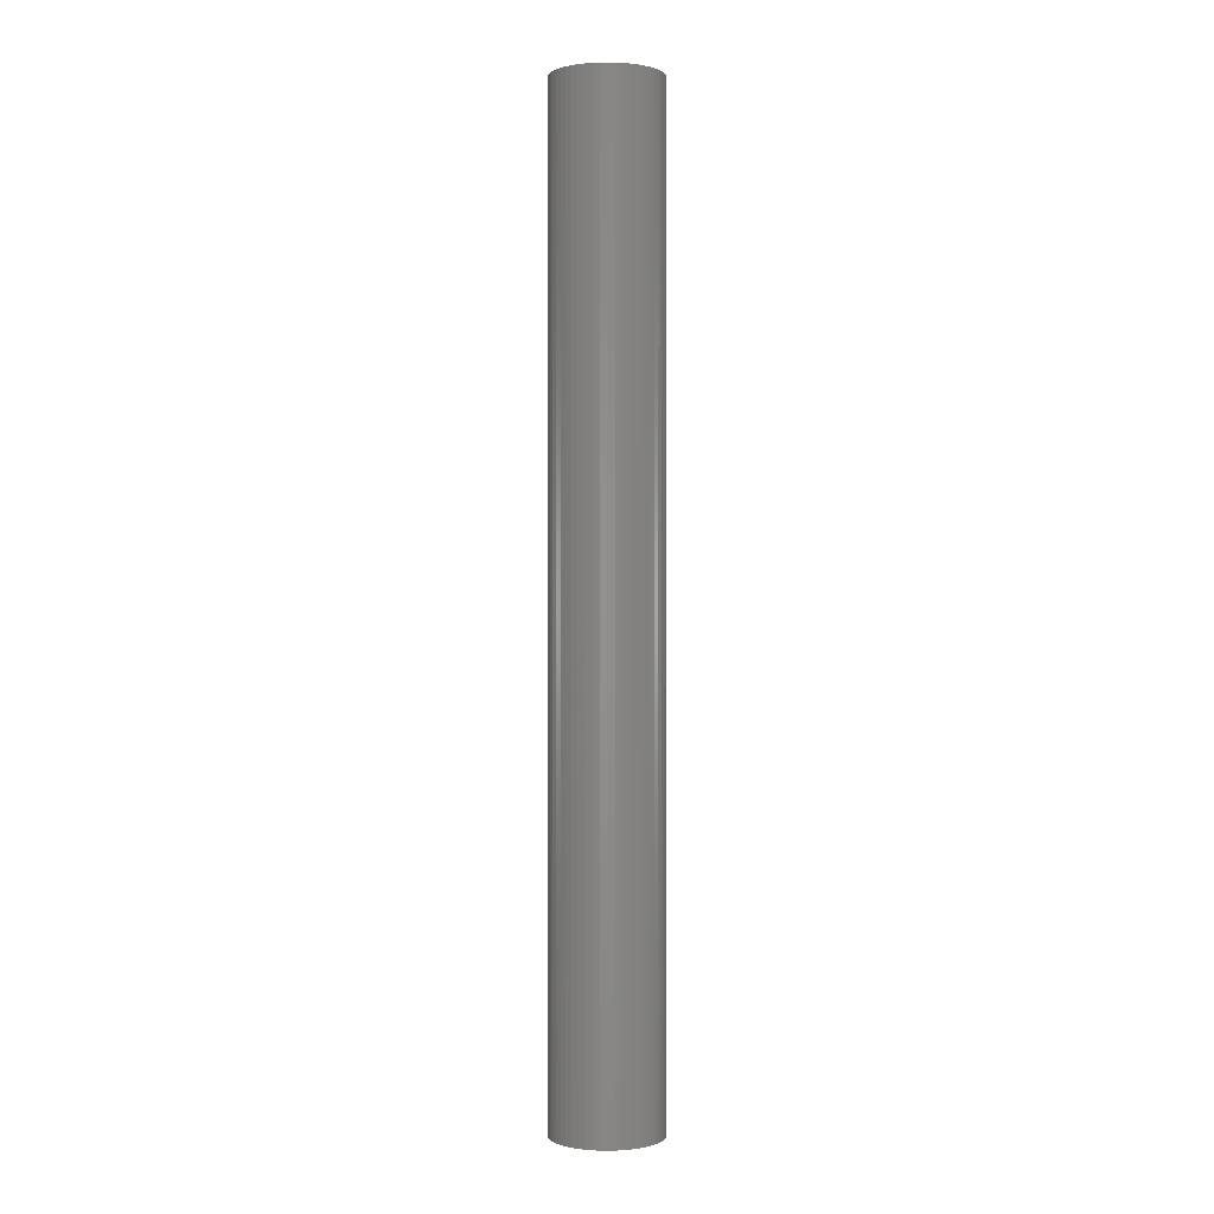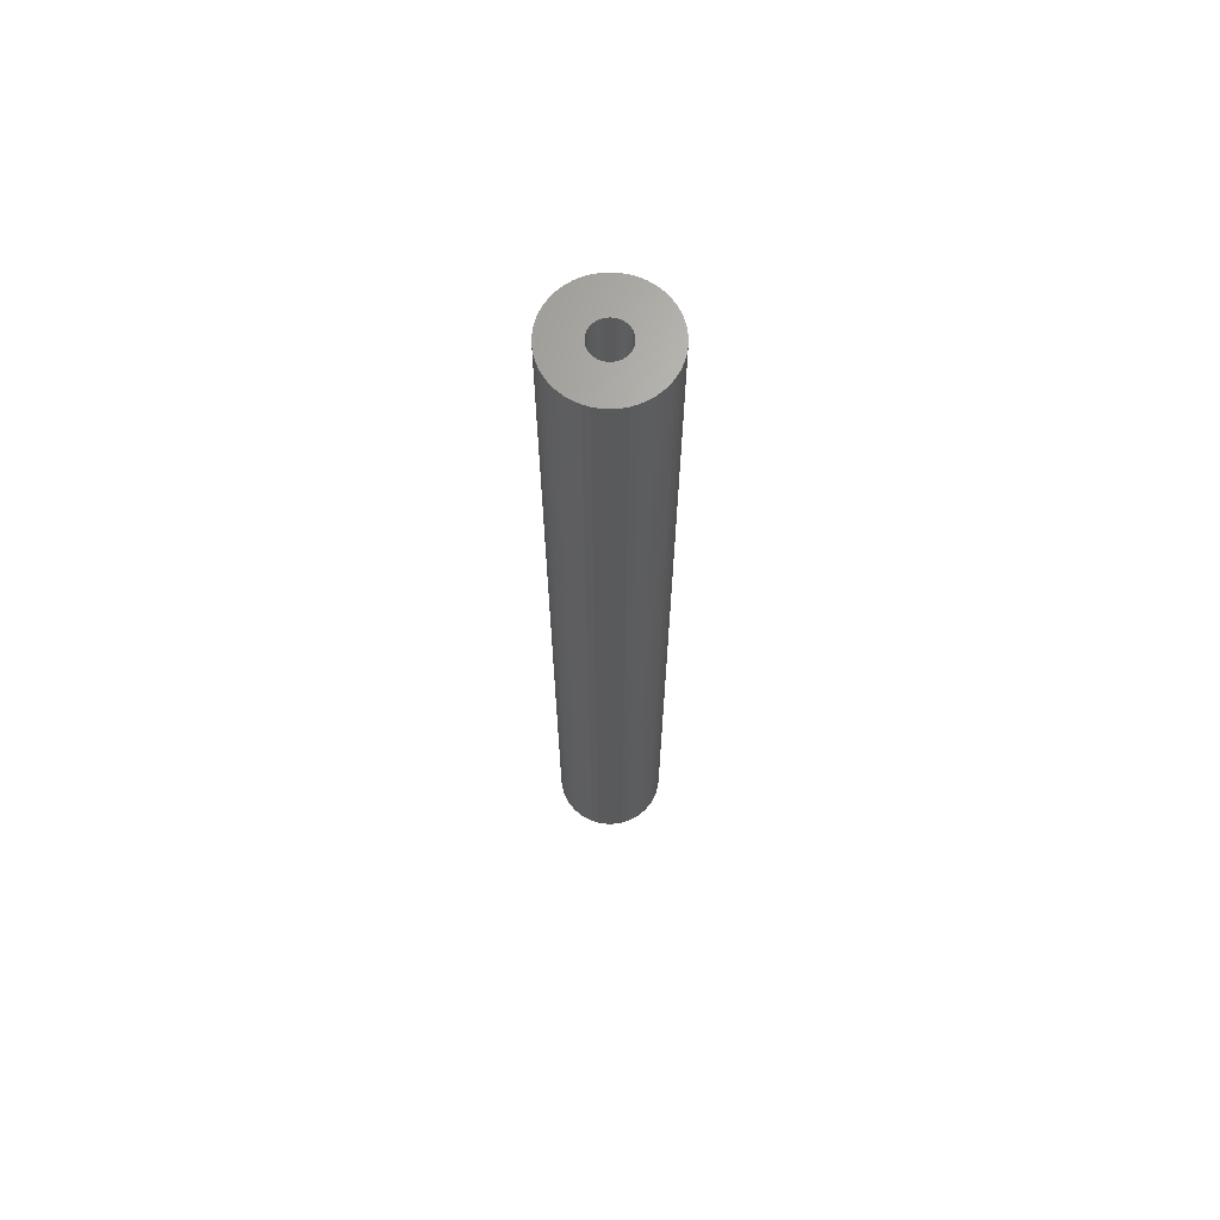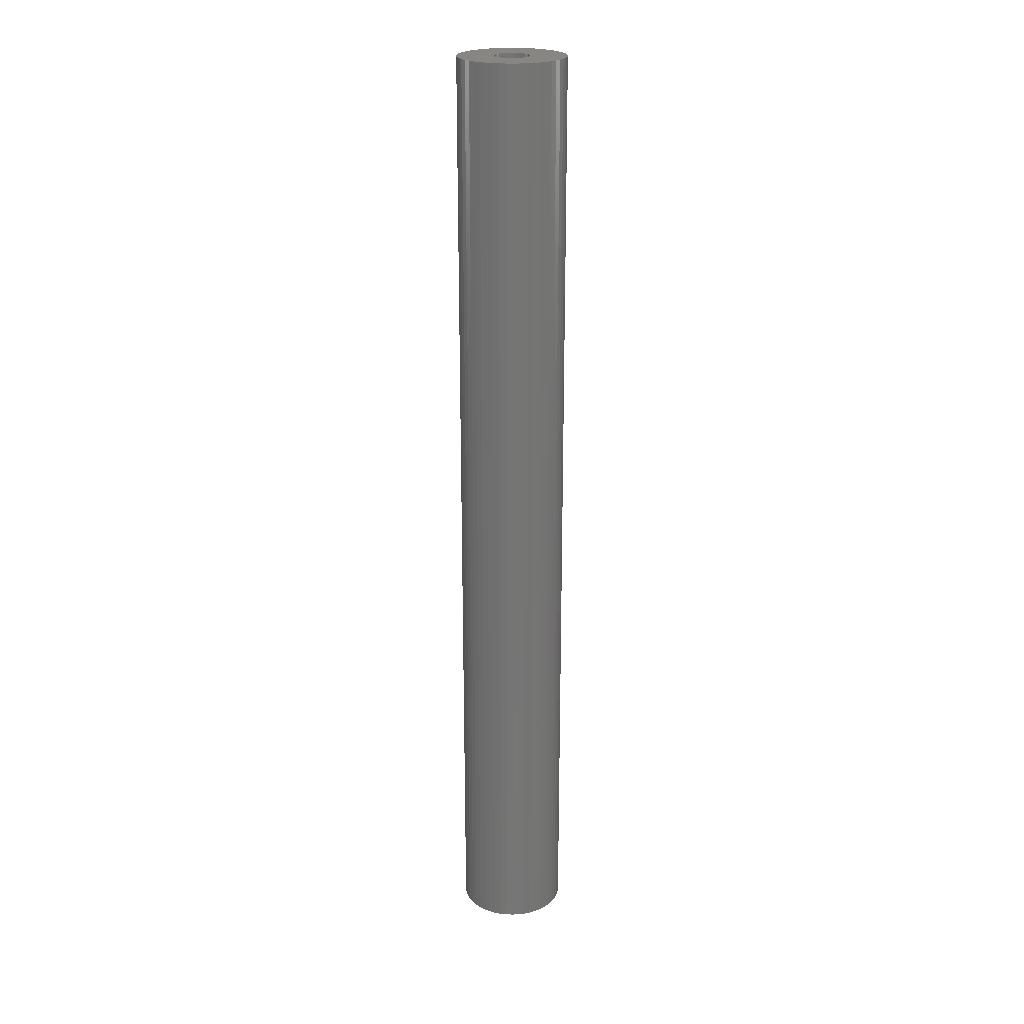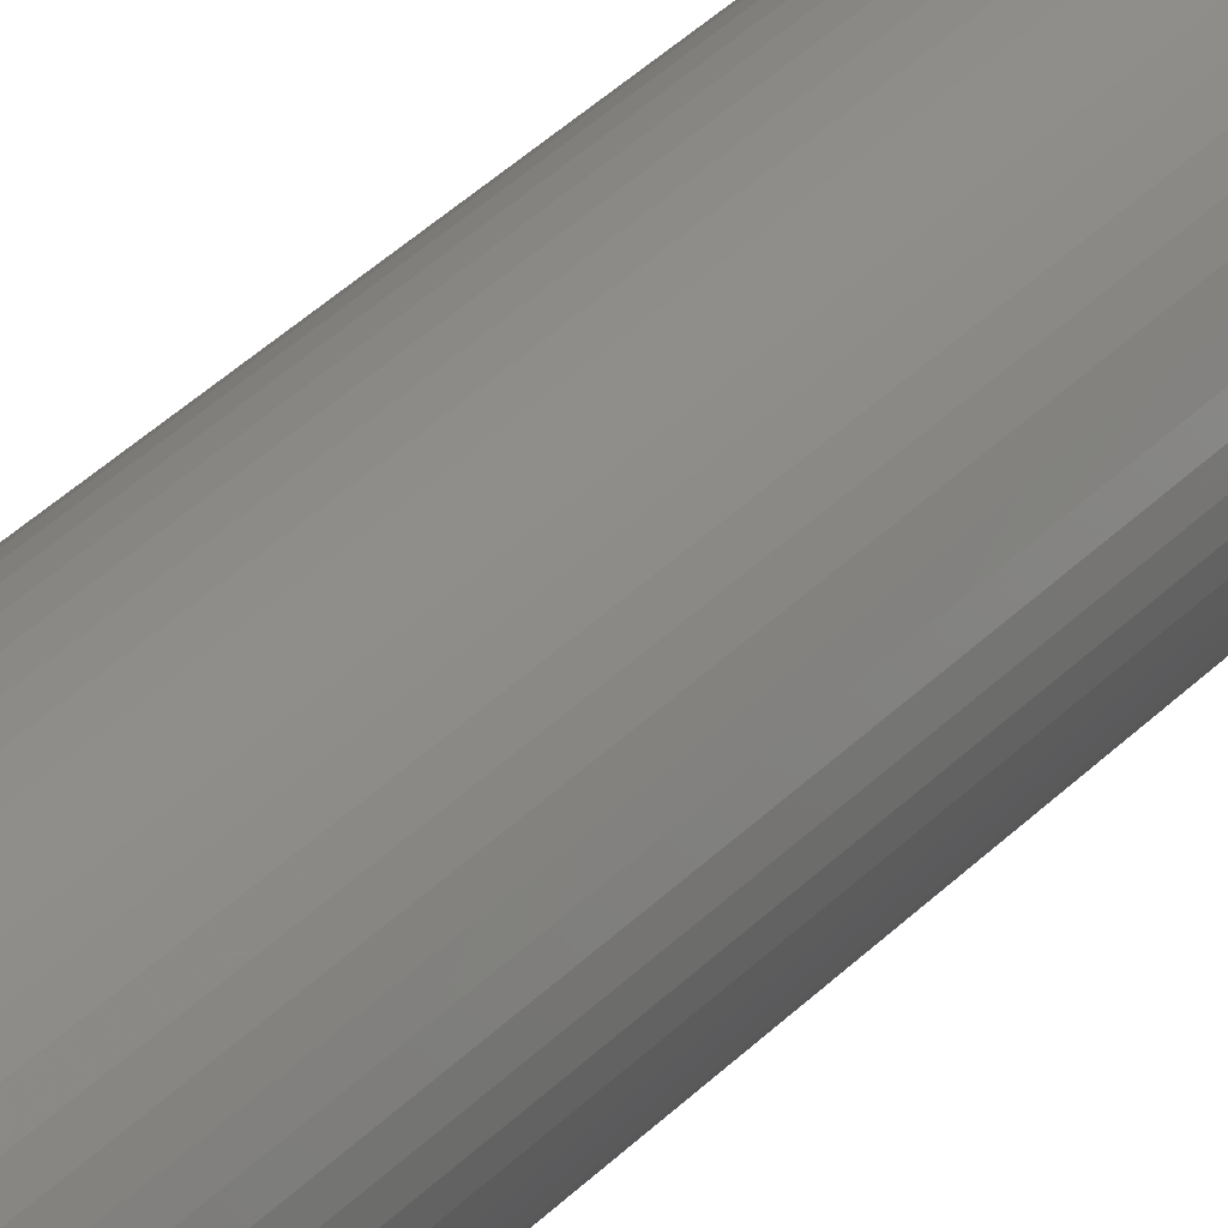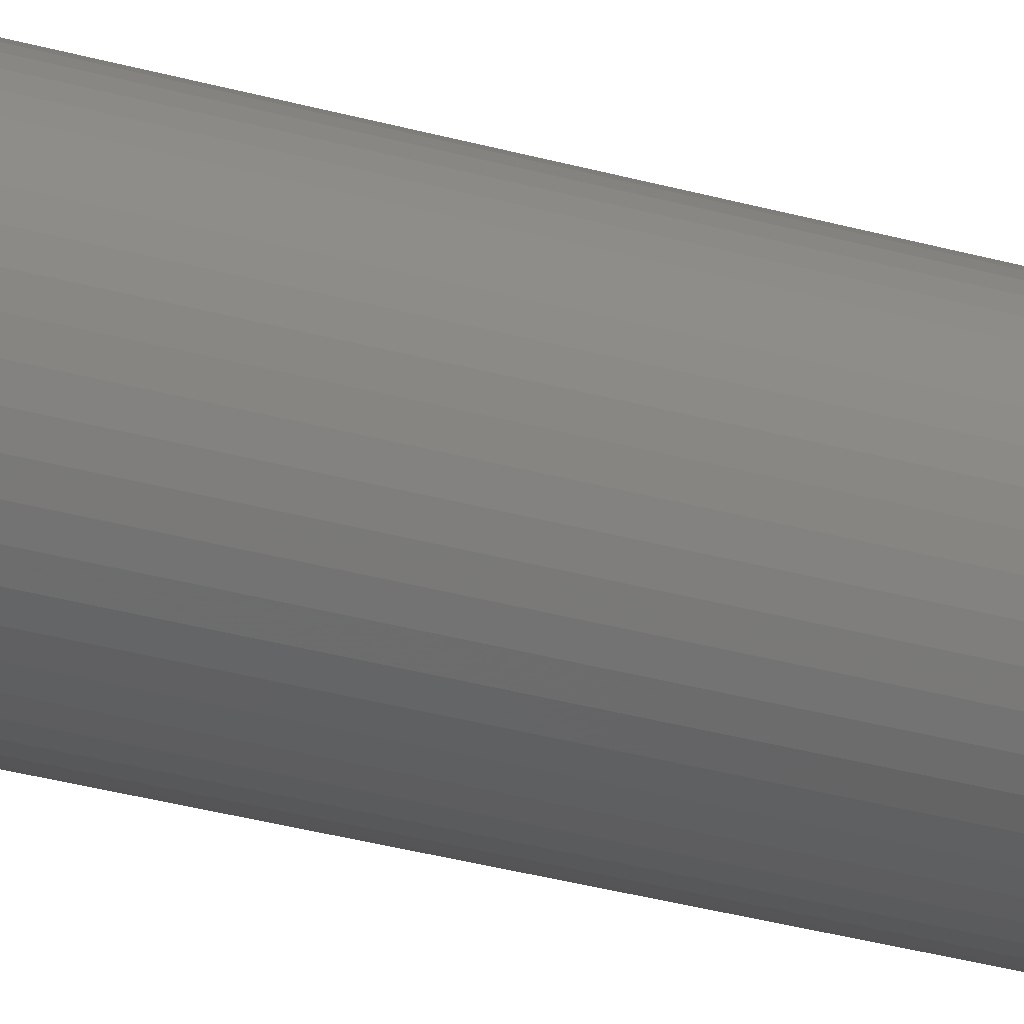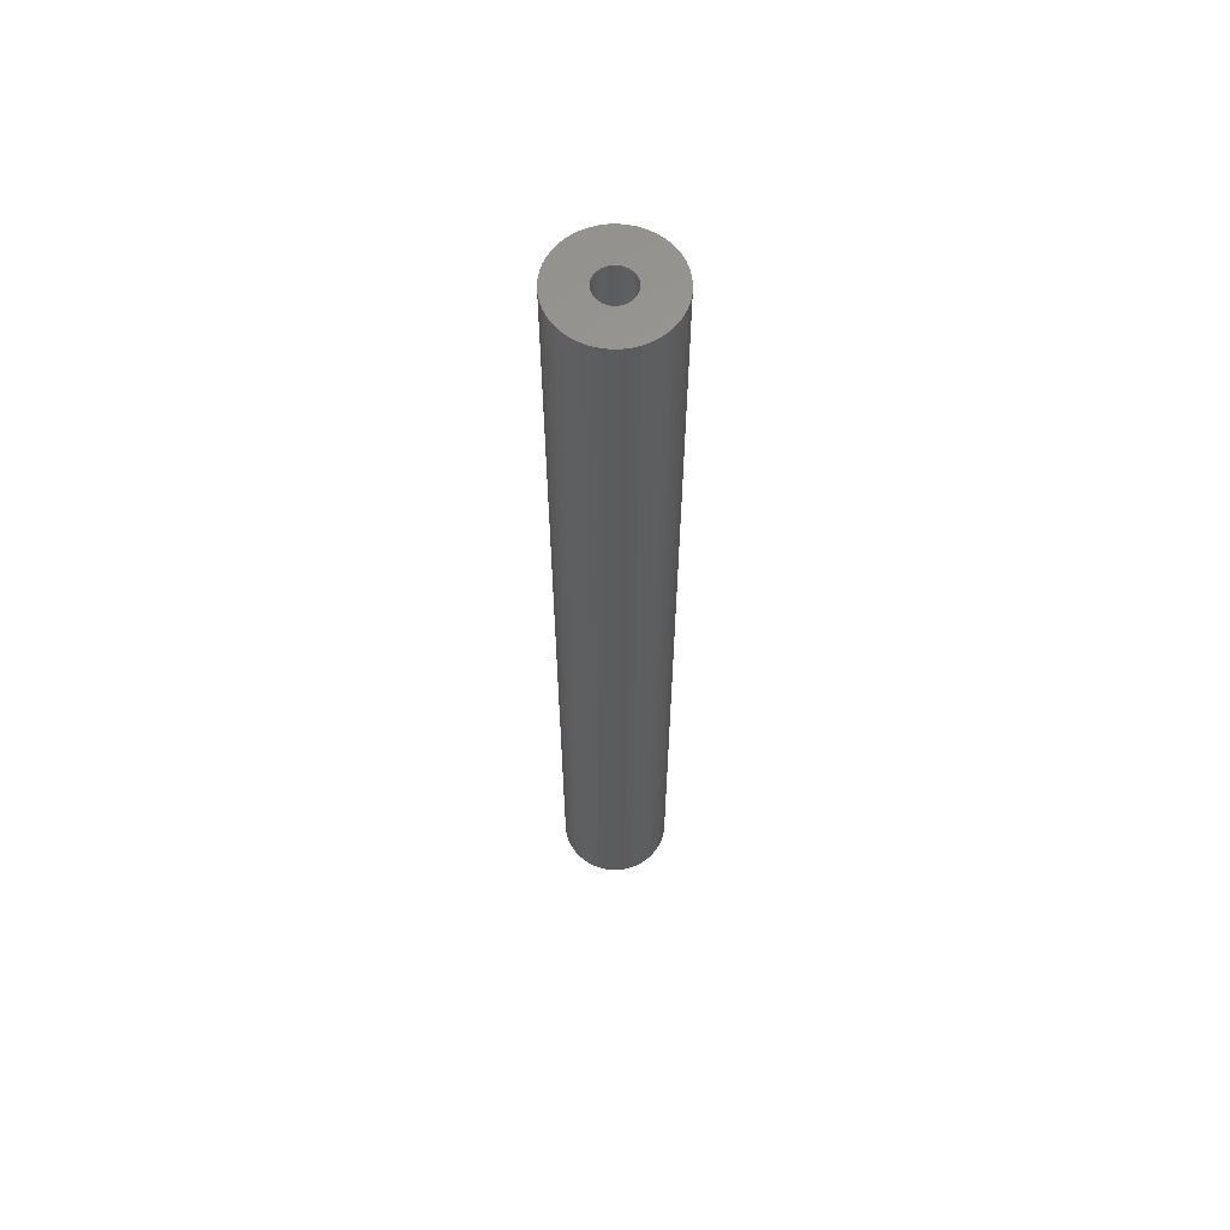
<metadata>
{"format":"stl","ext":"stl","renderer":"f3d","projection":"perspective","resolution":1024,"background":"white","views":[{"elev":0.3,"azim":103.9,"up":"+Z"},{"elev":67.1,"azim":32.4,"up":"+Z"},{"elev":22.5,"azim":-62.2,"up":"+Z"},{"elev":34.7,"azim":36.2,"up":"+Y"},{"elev":-26.2,"azim":64.5,"up":"+Y"},{"elev":61.5,"azim":114.0,"up":"+Z"}]}
</metadata>
<code>
# stl→obj: 200 verts, 400 faces
v 4.75 0 42
v 4.713 0.5953 -42
v 4.713 0.5953 42
v 4.75 0 -42
v -4.75 0 -42
v -4.713 0.5953 42
v -4.713 0.5953 -42
v -4.75 0 42
v 0.2983 4.741 -42
v -0.2983 4.741 42
v 0.2983 4.741 42
v -0.2983 4.741 -42
v -0.2983 -4.741 -42
v 0.2983 -4.741 42
v -0.2983 -4.741 42
v 0.2983 -4.741 -42
v 3.463 3.252 -42
v 3.028 3.66 42
v 3.463 3.252 42
v 3.028 3.66 -42
v -3.028 3.66 -42
v -3.463 3.252 42
v -3.028 3.66 42
v -3.463 3.252 -42
v -1.468 4.518 -42
v -2.022 4.298 42
v -1.468 4.518 42
v -2.022 4.298 -42
v 4.416 1.749 42
v 4.162 2.288 -42
v 4.162 2.288 42
v 4.416 1.749 -42
v 4.601 1.181 -42
v 4.601 1.181 42
v 3.843 2.792 -42
v 3.843 2.792 42
v 2.022 4.298 -42
v 1.468 4.518 42
v 2.022 4.298 42
v 1.468 4.518 -42
v 0.8901 4.666 42
v 0.8901 4.666 -42
v 2.545 4.011 -42
v 2.545 4.011 42
v -4.416 1.749 -42
v -4.162 2.288 42
v -4.162 2.288 -42
v -4.416 1.749 42
v -3.843 2.792 -42
v -3.843 2.792 42
v -4.601 1.181 -42
v -4.601 1.181 42
v -0.8901 4.666 -42
v -0.8901 4.666 42
v 0.8901 -4.666 42
v 0.8901 -4.666 -42
v 1.55 0 42
v 1.538 0.1943 42
v 4.713 -0.5953 42
v 1.501 0.3855 42
v 1.538 -0.1943 42
v 1.441 0.5706 42
v 4.601 -1.181 42
v 1.358 0.7467 42
v 1.501 -0.3855 42
v 1.254 0.9111 42
v 4.416 -1.749 42
v 1.13 1.061 42
v 1.441 -0.5706 42
v 0.988 1.194 42
v 4.162 -2.288 42
v 0.8305 1.309 42
v 1.358 -0.7467 42
v 3.843 -2.792 42
v 0.66 1.402 42
v 0.479 1.474 42
v 0.2904 1.523 42
v 0.09732 1.547 42
v -0.09732 1.547 42
v -0.2904 1.523 42
v -0.479 1.474 42
v -0.66 1.402 42
v -0.8305 1.309 42
v -2.545 4.011 42
v -0.988 1.194 42
v -1.13 1.061 42
v -1.254 0.9111 42
v -1.358 0.7467 42
v 1.254 -0.9111 42
v 3.463 -3.252 42
v 1.13 -1.061 42
v 3.028 -3.66 42
v 0.988 -1.194 42
v 2.545 -4.011 42
v 0.8305 -1.309 42
v 2.022 -4.298 42
v 0.66 -1.402 42
v 1.468 -4.518 42
v 0.479 -1.474 42
v 0.2904 -1.523 42
v 0.09732 -1.547 42
v -0.09732 -1.547 42
v -0.2904 -1.523 42
v -0.8901 -4.666 42
v -0.479 -1.474 42
v -1.468 -4.518 42
v -0.66 -1.402 42
v -2.022 -4.298 42
v -0.8305 -1.309 42
v -2.545 -4.011 42
v -0.988 -1.194 42
v -3.028 -3.66 42
v -1.13 -1.061 42
v -3.463 -3.252 42
v -1.254 -0.9111 42
v -3.843 -2.792 42
v -1.358 -0.7467 42
v -4.162 -2.288 42
v -1.441 -0.5706 42
v -4.416 -1.749 42
v -1.501 -0.3855 42
v -4.601 -1.181 42
v -1.538 -0.1943 42
v -4.713 -0.5953 42
v -1.55 0 42
v -1.441 0.5706 42
v -1.501 0.3855 42
v -1.538 0.1943 42
v -2.545 4.011 -42
v 4.713 -0.5953 -42
v 3.843 -2.792 -42
v 3.463 -3.252 -42
v 4.601 -1.181 -42
v 4.416 -1.749 -42
v -4.162 -2.288 -42
v -4.416 -1.749 -42
v 1.55 0 -42
v 1.538 -0.1943 -42
v 1.501 -0.3855 -42
v 1.538 0.1943 -42
v 1.441 -0.5706 -42
v 4.162 -2.288 -42
v 1.358 -0.7467 -42
v 1.501 0.3855 -42
v 1.254 -0.9111 -42
v 1.13 -1.061 -42
v 3.028 -3.66 -42
v 1.441 0.5706 -42
v 0.988 -1.194 -42
v 2.545 -4.011 -42
v 0.8305 -1.309 -42
v 2.022 -4.298 -42
v 1.358 0.7467 -42
v 0.66 -1.402 -42
v 1.468 -4.518 -42
v 0.479 -1.474 -42
v 0.2904 -1.523 -42
v 0.09732 -1.547 -42
v -0.09732 -1.547 -42
v -0.2904 -1.523 -42
v -0.8901 -4.666 -42
v -0.479 -1.474 -42
v -1.468 -4.518 -42
v -0.66 -1.402 -42
v -2.022 -4.298 -42
v -0.8305 -1.309 -42
v -2.545 -4.011 -42
v -0.988 -1.194 -42
v -3.028 -3.66 -42
v -1.13 -1.061 -42
v -3.463 -3.252 -42
v -1.254 -0.9111 -42
v -3.843 -2.792 -42
v -1.358 -0.7467 -42
v 1.254 0.9111 -42
v 1.13 1.061 -42
v 0.988 1.194 -42
v 0.8305 1.309 -42
v 0.66 1.402 -42
v 0.479 1.474 -42
v 0.2904 1.523 -42
v 0.09732 1.547 -42
v -0.09732 1.547 -42
v -0.2904 1.523 -42
v -0.479 1.474 -42
v -0.66 1.402 -42
v -0.8305 1.309 -42
v -0.988 1.194 -42
v -1.13 1.061 -42
v -1.254 0.9111 -42
v -1.358 0.7467 -42
v -1.441 0.5706 -42
v -1.501 0.3855 -42
v -1.538 0.1943 -42
v -1.55 0 -42
v -1.441 -0.5706 -42
v -1.501 -0.3855 -42
v -4.601 -1.181 -42
v -1.538 -0.1943 -42
v -4.713 -0.5953 -42
f 1 2 3
f 2 1 4
f 5 6 7
f 6 5 8
f 9 10 11
f 10 9 12
f 13 14 15
f 14 13 16
f 17 18 19
f 18 17 20
f 21 22 23
f 22 21 24
f 25 26 27
f 26 25 28
f 29 30 31
f 30 29 32
f 3 33 34
f 33 3 2
f 31 35 36
f 35 31 30
f 37 38 39
f 38 37 40
f 40 41 38
f 41 40 42
f 43 39 44
f 39 43 37
f 45 46 47
f 46 45 48
f 49 22 24
f 22 49 50
f 51 48 45
f 48 51 52
f 53 27 54
f 27 53 25
f 16 55 14
f 55 16 56
f 34 32 29
f 32 34 33
f 36 17 19
f 17 36 35
f 42 11 41
f 11 42 9
f 20 44 18
f 44 20 43
f 47 50 49
f 50 47 46
f 7 52 51
f 52 7 6
f 57 1 3
f 58 3 34
f 1 57 59
f 60 34 29
f 61 59 57
f 62 29 31
f 59 61 63
f 64 31 36
f 65 63 61
f 66 36 19
f 63 65 67
f 68 19 18
f 69 67 65
f 70 18 44
f 67 69 71
f 72 44 39
f 73 71 69
f 71 73 74
f 3 58 57
f 34 60 58
f 75 39 38
f 29 62 60
f 31 64 62
f 36 66 64
f 19 68 66
f 18 70 68
f 76 38 41
f 44 72 70
f 39 75 72
f 38 76 75
f 77 41 11
f 41 77 76
f 11 78 77
f 11 79 78
f 10 79 11
f 79 10 80
f 54 80 10
f 80 54 81
f 27 81 54
f 81 27 82
f 26 82 27
f 82 26 83
f 84 83 26
f 83 84 85
f 23 85 84
f 85 23 86
f 22 86 23
f 86 22 87
f 50 87 22
f 87 50 88
f 89 74 73
f 74 89 90
f 91 90 89
f 90 91 92
f 93 92 91
f 92 93 94
f 95 94 93
f 94 95 96
f 97 96 95
f 96 97 98
f 99 98 97
f 98 99 55
f 100 55 99
f 55 100 14
f 101 14 100
f 102 14 101
f 15 102 103
f 102 15 14
f 104 103 105
f 106 105 107
f 108 107 109
f 103 104 15
f 110 109 111
f 112 111 113
f 114 113 115
f 116 115 117
f 118 117 119
f 105 106 104
f 120 119 121
f 122 121 123
f 124 123 125
f 46 88 50
f 107 108 106
f 88 46 126
f 109 110 108
f 48 126 46
f 111 112 110
f 126 48 127
f 113 114 112
f 52 127 48
f 115 116 114
f 127 52 128
f 117 118 116
f 6 128 52
f 119 120 118
f 128 6 125
f 121 122 120
f 8 125 6
f 123 124 122
f 125 8 124
f 28 84 26
f 84 28 129
f 129 23 84
f 23 129 21
f 12 54 10
f 54 12 53
f 59 4 1
f 4 59 130
f 90 131 74
f 131 90 132
f 67 133 63
f 133 67 134
f 63 130 59
f 130 63 133
f 135 120 136
f 120 135 118
f 137 4 130
f 138 130 133
f 4 137 2
f 139 133 134
f 140 2 137
f 141 134 142
f 2 140 33
f 143 142 131
f 144 33 140
f 145 131 132
f 33 144 32
f 146 132 147
f 148 32 144
f 149 147 150
f 32 148 30
f 151 150 152
f 153 30 148
f 30 153 35
f 130 138 137
f 133 139 138
f 154 152 155
f 134 141 139
f 142 143 141
f 131 145 143
f 132 146 145
f 147 149 146
f 156 155 56
f 150 151 149
f 152 154 151
f 155 156 154
f 157 56 16
f 56 157 156
f 16 158 157
f 16 159 158
f 13 159 16
f 159 13 160
f 161 160 13
f 160 161 162
f 163 162 161
f 162 163 164
f 165 164 163
f 164 165 166
f 167 166 165
f 166 167 168
f 169 168 167
f 168 169 170
f 171 170 169
f 170 171 172
f 173 172 171
f 172 173 174
f 175 35 153
f 35 175 17
f 176 17 175
f 17 176 20
f 177 20 176
f 20 177 43
f 178 43 177
f 43 178 37
f 179 37 178
f 37 179 40
f 180 40 179
f 40 180 42
f 181 42 180
f 42 181 9
f 182 9 181
f 183 9 182
f 12 183 184
f 183 12 9
f 53 184 185
f 25 185 186
f 28 186 187
f 184 53 12
f 129 187 188
f 21 188 189
f 24 189 190
f 49 190 191
f 47 191 192
f 185 25 53
f 45 192 193
f 51 193 194
f 7 194 195
f 135 174 173
f 186 28 25
f 174 135 196
f 187 129 28
f 136 196 135
f 188 21 129
f 196 136 197
f 189 24 21
f 198 197 136
f 190 49 24
f 197 198 199
f 191 47 49
f 200 199 198
f 192 45 47
f 199 200 195
f 193 51 45
f 5 195 200
f 194 7 51
f 195 5 7
f 152 94 96
f 94 152 150
f 147 90 92
f 90 147 132
f 74 142 71
f 142 74 131
f 163 104 106
f 104 163 161
f 136 122 198
f 122 136 120
f 155 96 98
f 96 155 152
f 56 98 55
f 98 56 155
f 71 134 67
f 134 71 142
f 161 15 104
f 15 161 13
f 165 106 108
f 106 165 163
f 171 116 173
f 116 171 114
f 171 112 114
f 112 171 169
f 198 124 200
f 124 198 122
f 200 8 5
f 8 200 124
f 150 92 94
f 92 150 147
f 173 118 135
f 118 173 116
f 167 108 110
f 108 167 165
f 169 110 112
f 110 169 167
f 148 64 153
f 64 148 62
f 127 192 126
f 192 127 193
f 153 66 175
f 66 153 64
f 181 76 77
f 76 181 180
f 180 75 76
f 75 180 179
f 186 81 82
f 81 186 185
f 126 191 88
f 191 126 192
f 138 57 137
f 57 138 61
f 151 97 95
f 97 151 154
f 182 77 78
f 77 182 181
f 178 70 72
f 70 178 177
f 87 189 86
f 189 87 190
f 187 82 83
f 82 187 186
f 188 83 85
f 83 188 187
f 137 58 140
f 58 137 57
f 146 93 91
f 93 146 149
f 141 65 139
f 65 141 69
f 159 103 102
f 103 159 160
f 140 60 144
f 60 140 58
f 144 62 148
f 62 144 60
f 177 68 70
f 68 177 176
f 183 78 79
f 78 183 182
f 179 72 75
f 72 179 178
f 125 194 128
f 194 125 195
f 128 193 127
f 193 128 194
f 88 190 87
f 190 88 191
f 184 79 80
f 79 184 183
f 185 80 81
f 80 185 184
f 189 85 86
f 85 189 188
f 139 61 138
f 61 139 65
f 145 73 143
f 73 145 89
f 143 69 141
f 69 143 73
f 160 105 103
f 105 160 162
f 175 68 176
f 68 175 66
f 164 109 107
f 109 164 166
f 123 195 125
f 195 123 199
f 119 197 121
f 197 119 196
f 113 172 115
f 172 113 170
f 117 196 119
f 196 117 174
f 157 101 100
f 101 157 158
f 154 99 97
f 99 154 156
f 156 100 99
f 100 156 157
f 146 89 145
f 89 146 91
f 149 95 93
f 95 149 151
f 168 113 111
f 113 168 170
f 158 102 101
f 102 158 159
f 121 199 123
f 199 121 197
f 115 174 117
f 174 115 172
f 166 111 109
f 111 166 168
f 162 107 105
f 107 162 164

</code>
